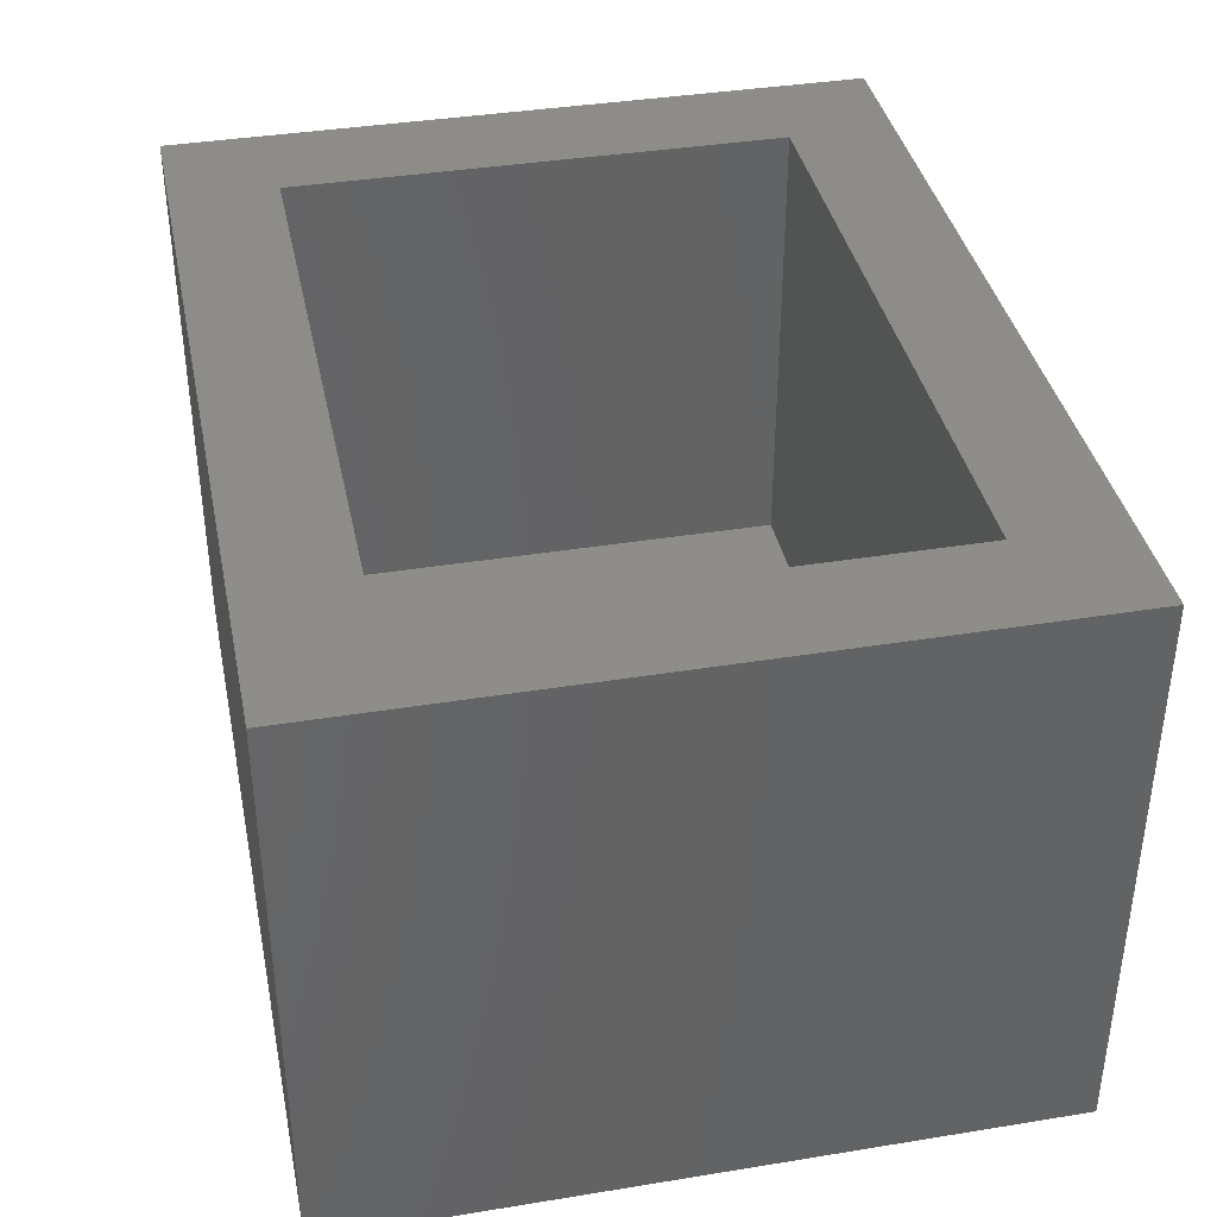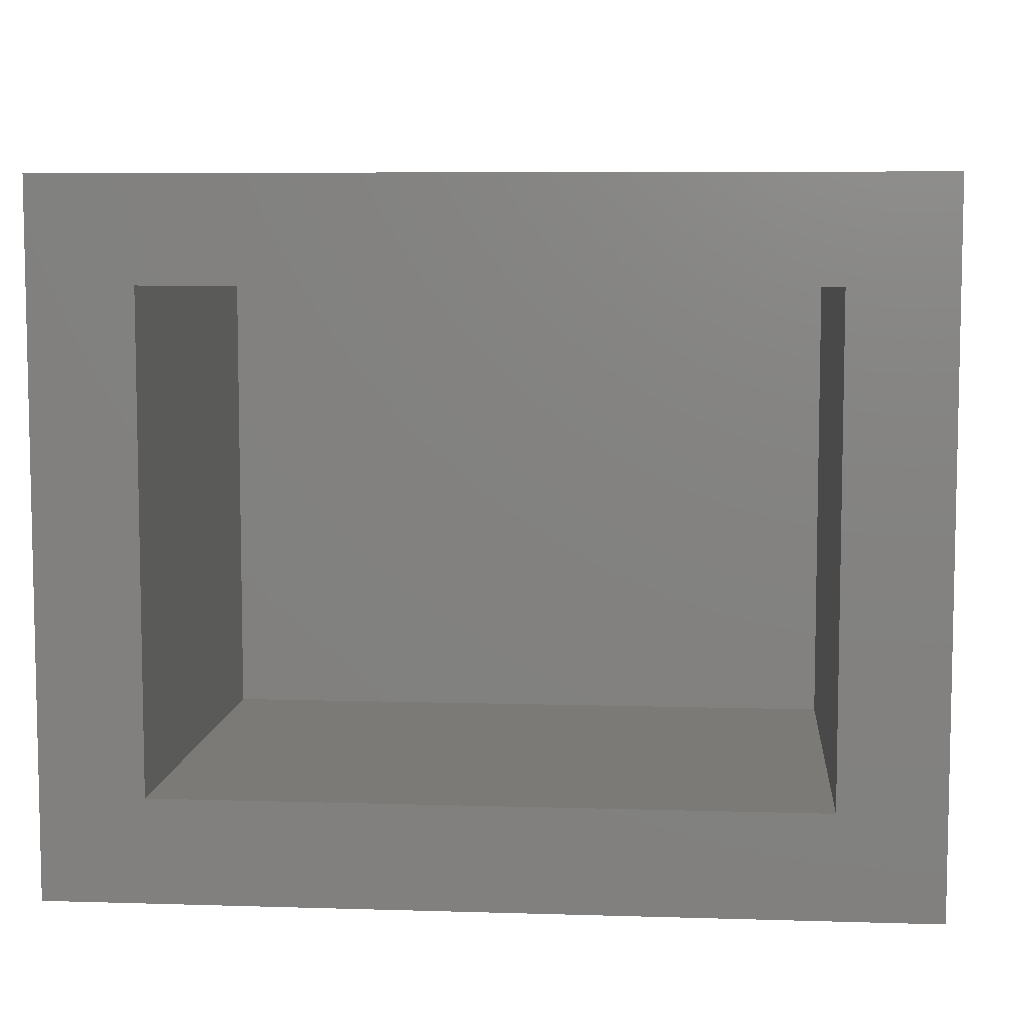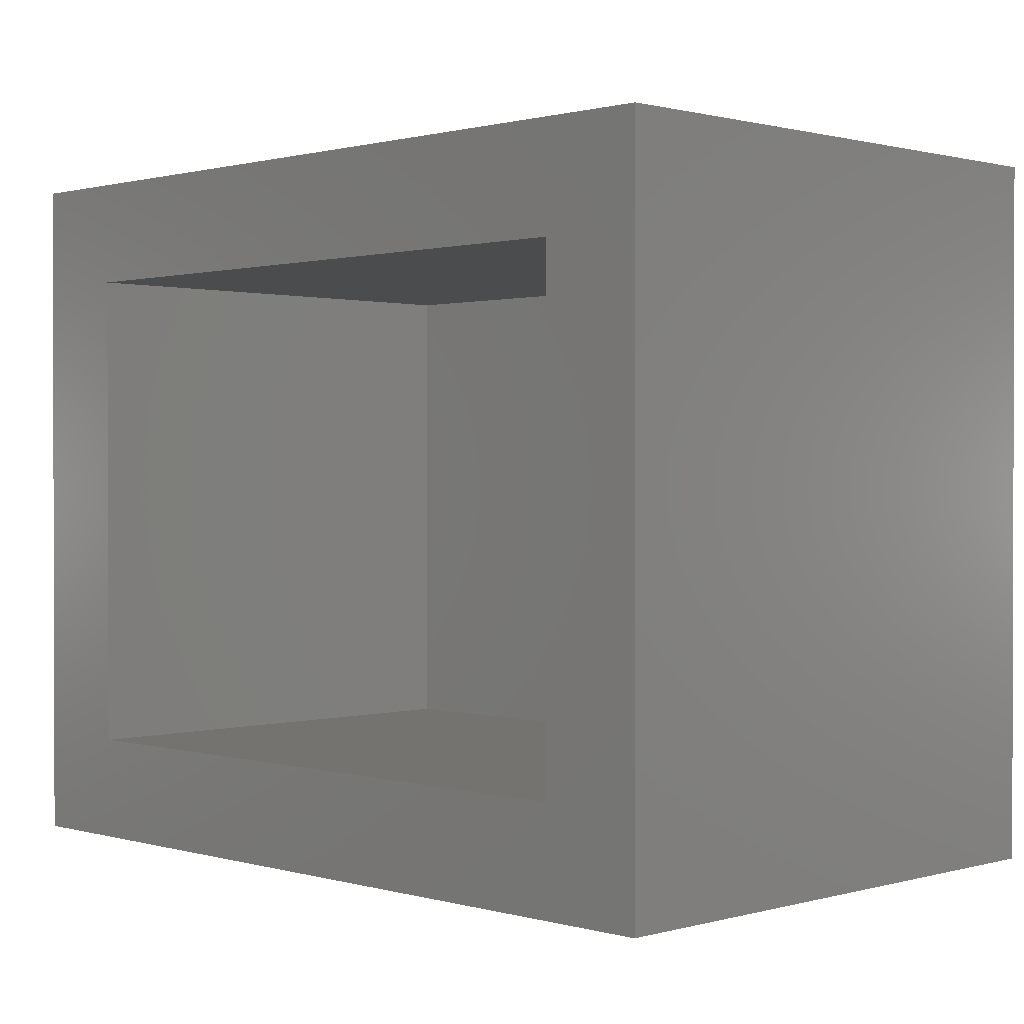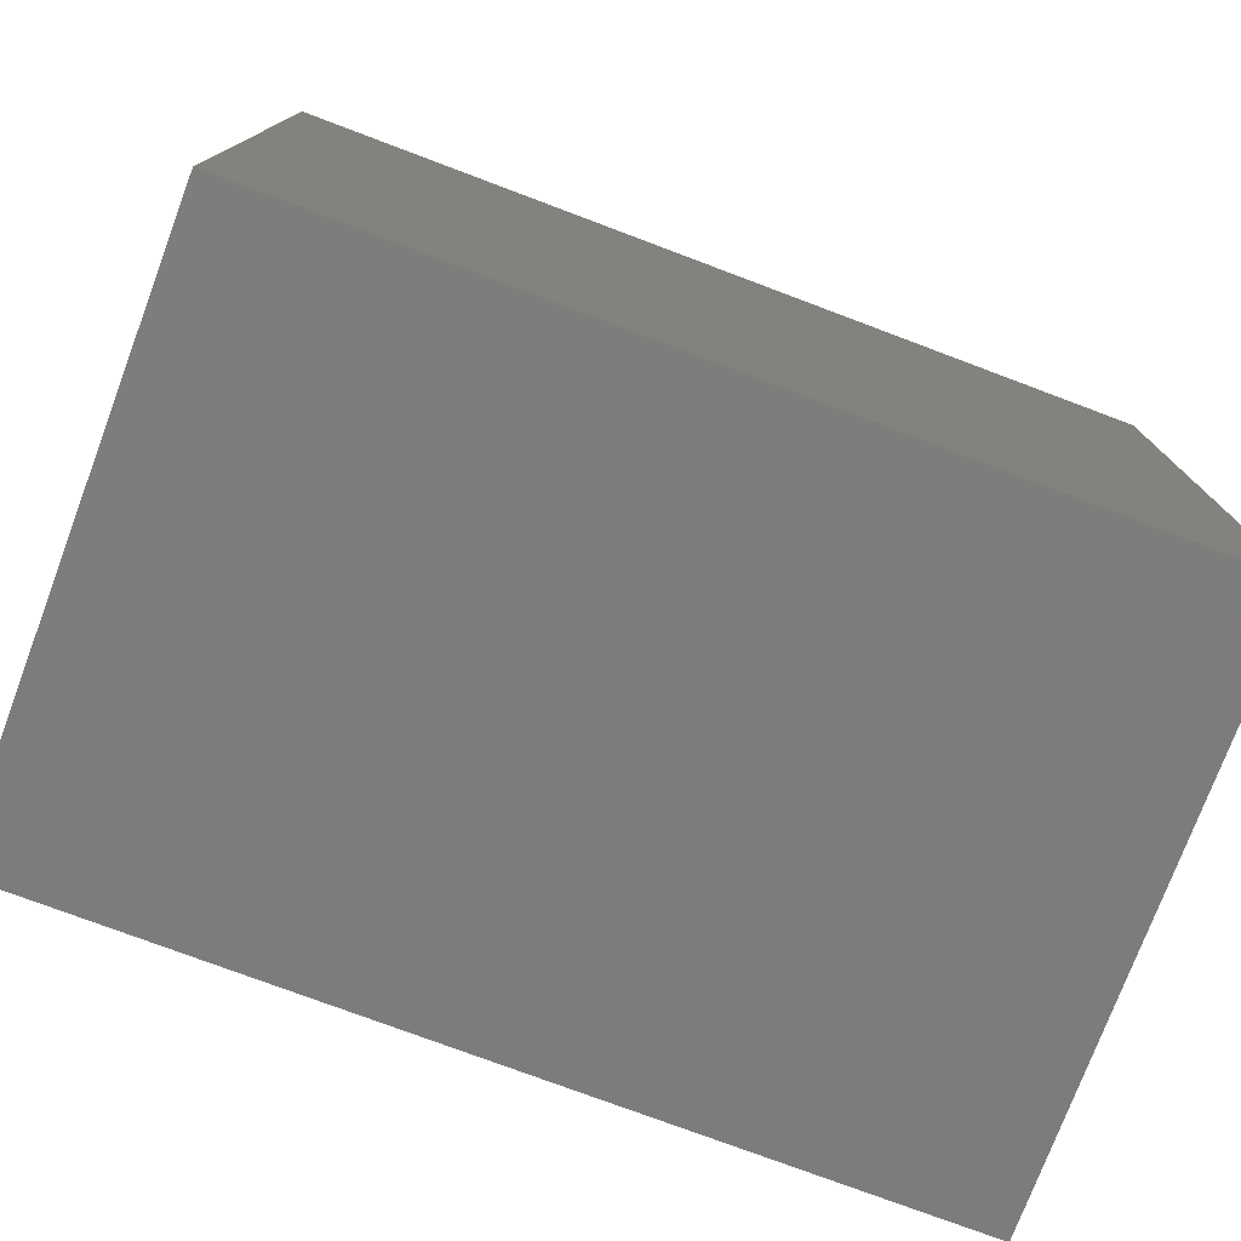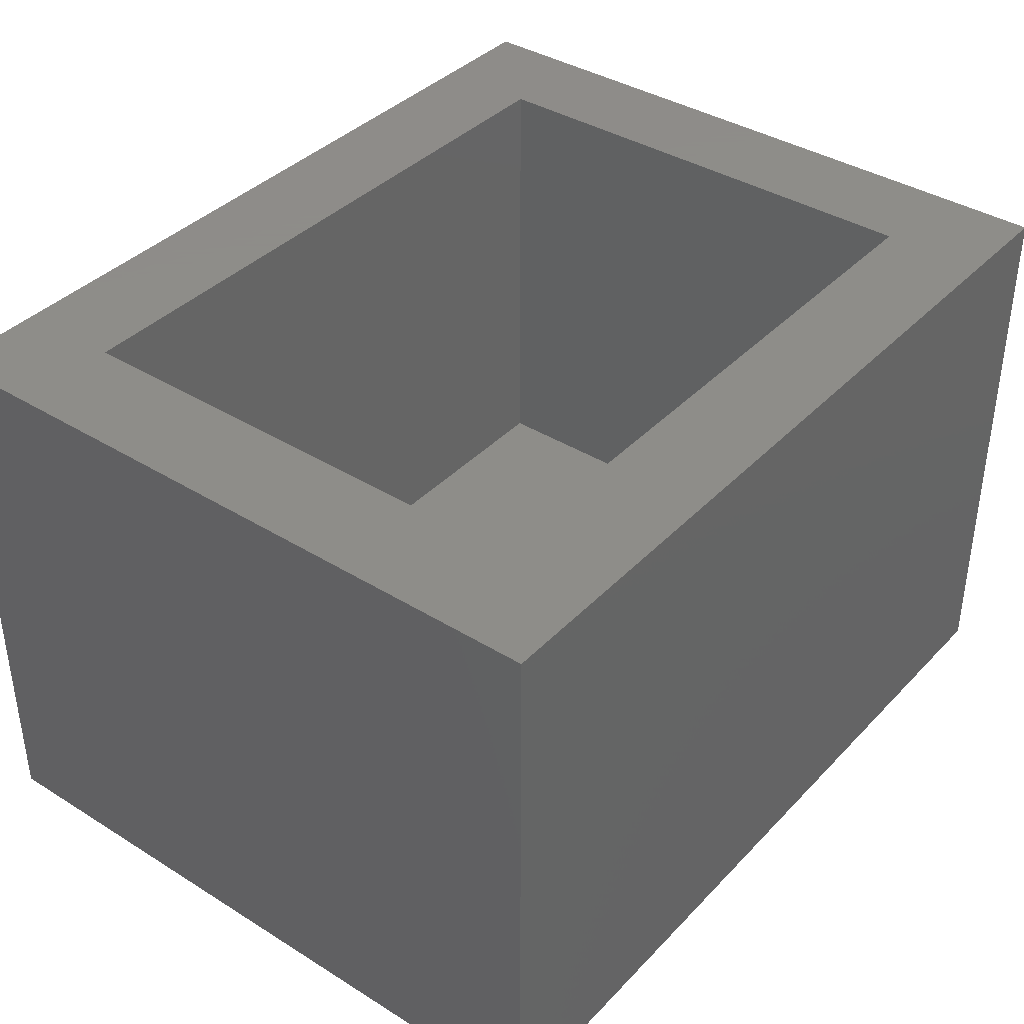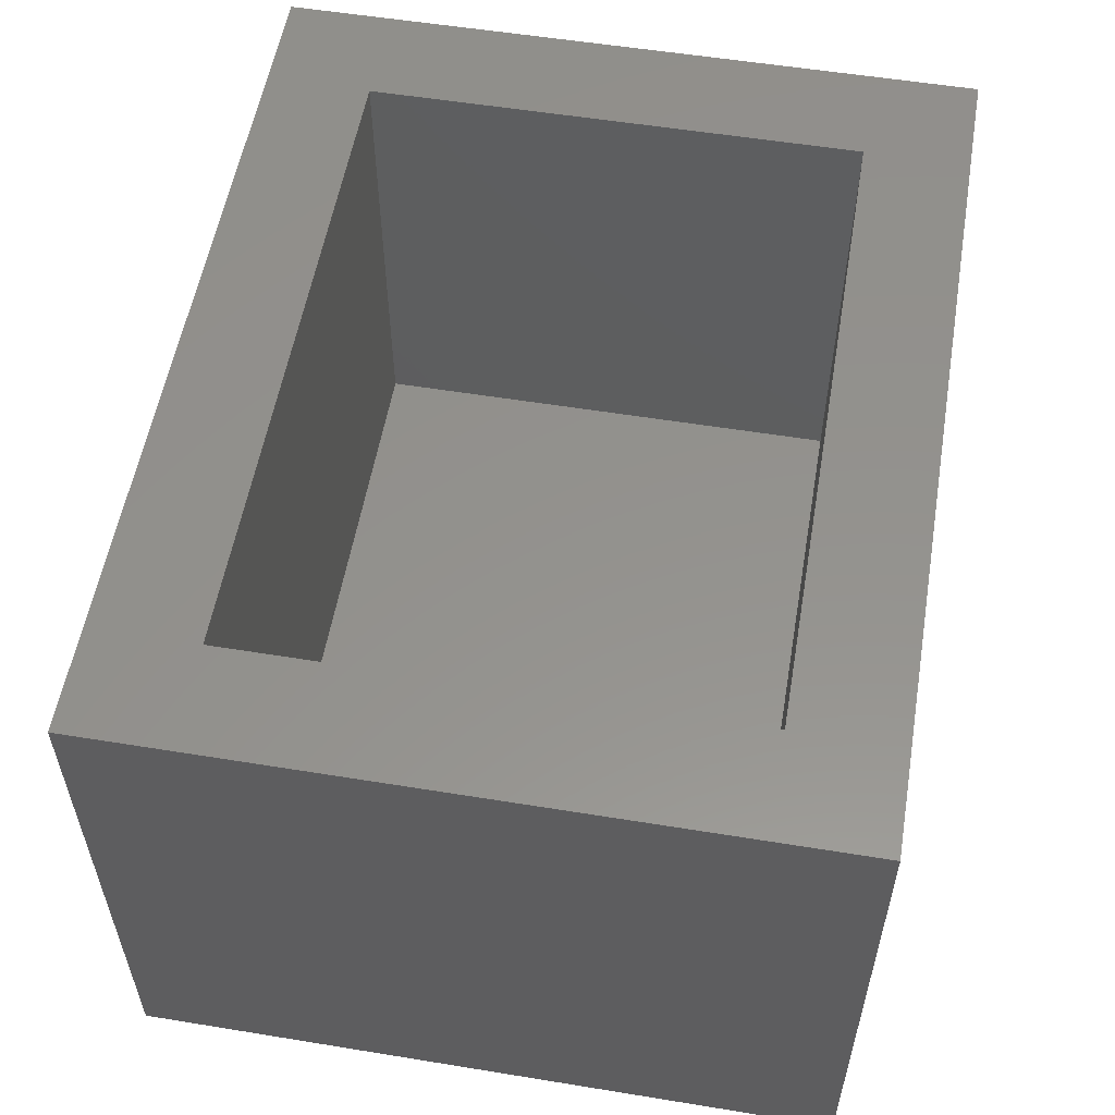
<metadata>
{"format":"stl","ext":"stl","renderer":"f3d","projection":"perspective","resolution":1024,"background":"white","views":[{"elev":38.4,"azim":-101.6,"up":"+Z"},{"elev":7.2,"azim":5.0,"up":"+Y"},{"elev":0.9,"azim":45.3,"up":"+Y"},{"elev":-76.4,"azim":159.4,"up":"+Y"},{"elev":38.5,"azim":128.1,"up":"+Z"},{"elev":55.6,"azim":-80.3,"up":"+Z"}]}
</metadata>
<code>
# stl→obj: 16 verts, 28 faces
v 0.2109 -0.03906 0.625
v 0.09375 0.07812 0.625
v -0.7656 -0.03906 0.625
v -0.6484 0.07812 0.625
v -0.7656 0.7484 0.625
v -0.6484 0.6312 0.625
v 0.2109 0.7484 0.625
v 0.09375 0.6312 0.625
v -0.6484 0.07812 0.1016
v 0.09375 0.07812 0.1016
v 0.09375 0.6312 0.1016
v -0.6484 0.6312 0.1016
v -0.7656 -0.03906 -0.01562
v 0.2109 -0.03906 -0.01562
v 0.2109 0.7484 -0.01562
v -0.7656 0.7484 -0.01562
f 1 2 3
f 3 2 4
f 3 4 5
f 5 4 6
f 5 6 7
f 7 6 8
f 7 8 1
f 1 8 2
f 4 2 9
f 9 2 10
f 2 8 10
f 10 8 11
f 8 6 11
f 11 6 12
f 6 4 12
f 12 4 9
f 3 13 1
f 1 13 14
f 1 14 7
f 7 14 15
f 7 15 5
f 5 15 16
f 5 16 3
f 3 16 13
f 16 15 13
f 13 15 14
f 12 9 11
f 11 9 10

</code>
